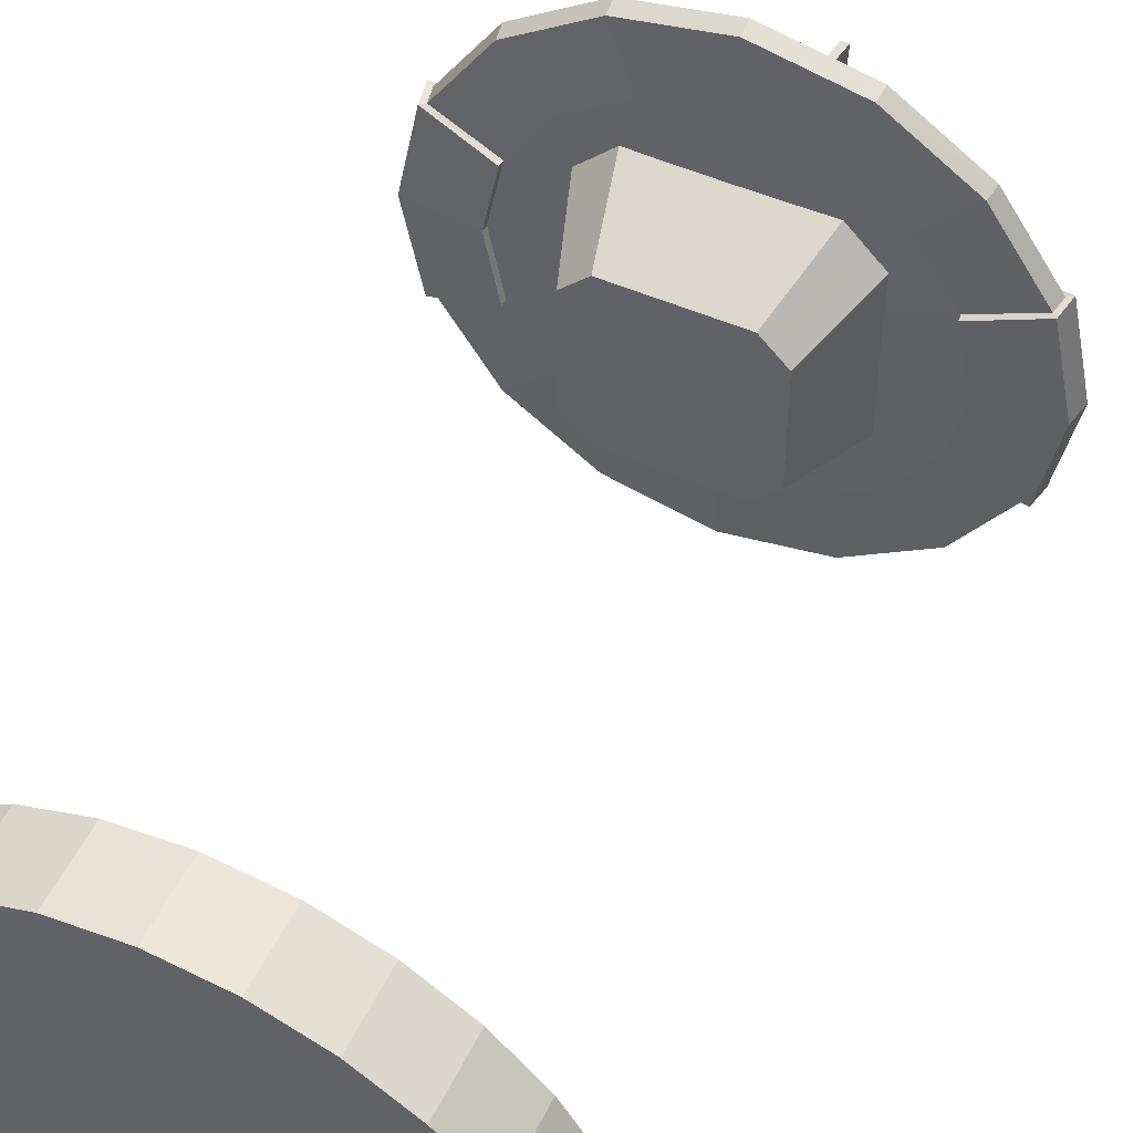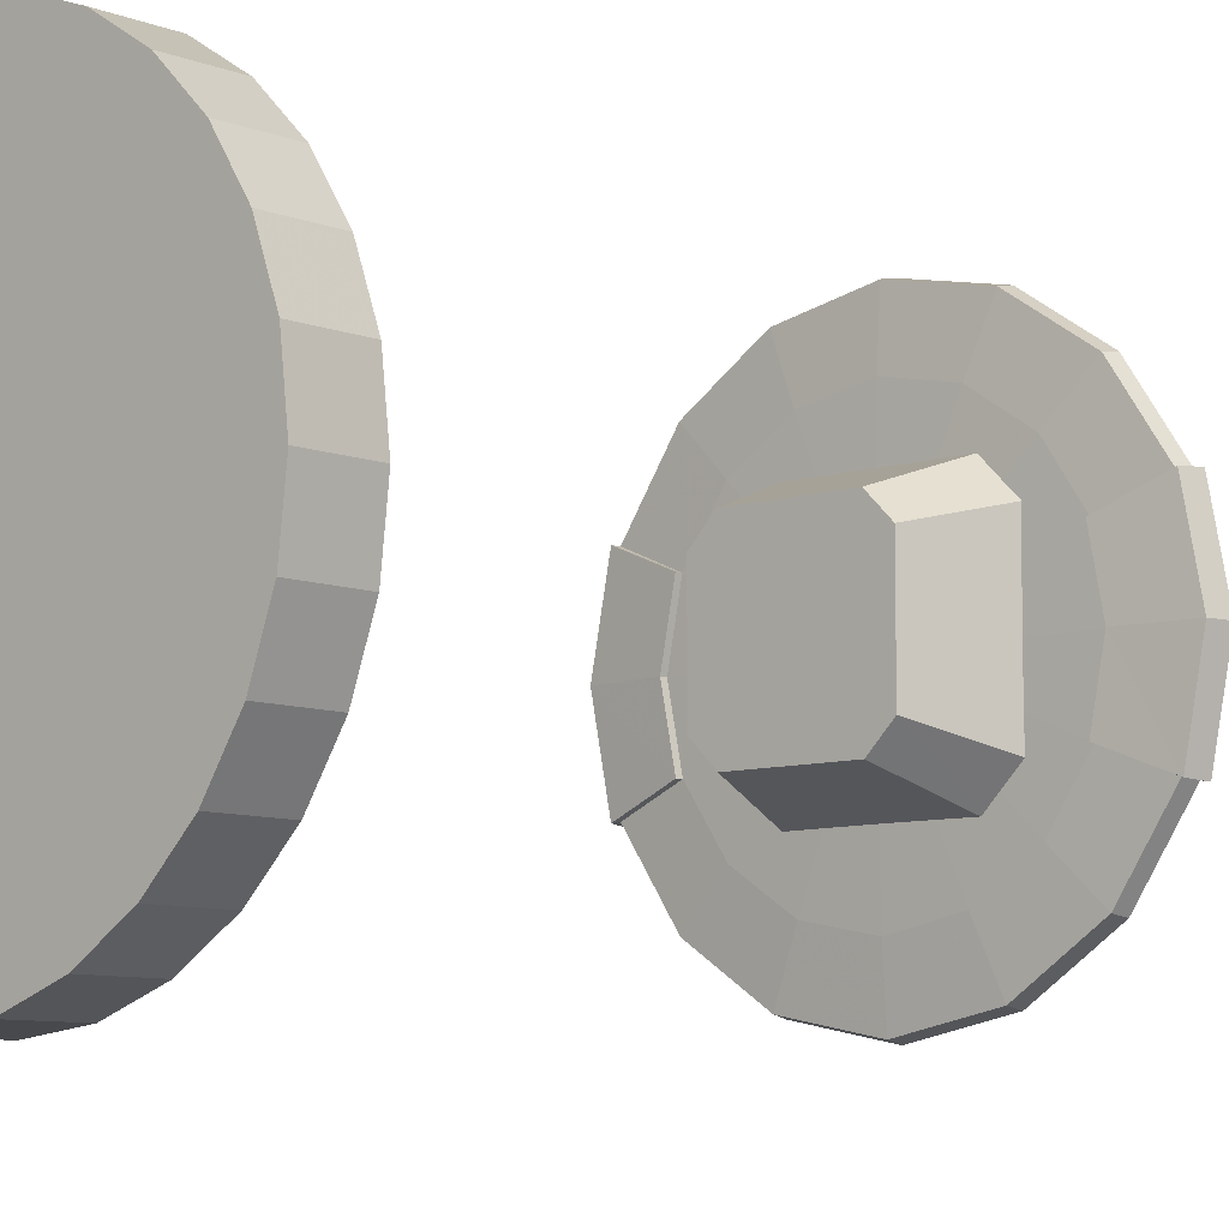
<metadata>
{"format":"obj","ext":"obj","renderer":"f3d","projection":"perspective","resolution":1024,"background":"white","views":[{"elev":50.9,"azim":25.3,"up":"+Z"},{"elev":-8.0,"azim":42.1,"up":"+Z"}]}
</metadata>
<code>
v  0.2366 0.695 0.0008
v  0.2147 0.6995 -0.0879
v  0.1644 0.6995 -0.1631
v  0.0892 0.6995 -0.2134
v  0.0004 0.6995 -0.2311
v  -0.0883 0.6995 -0.2134
v  -0.1635 0.6995 -0.1631
v  -0.2138 0.6995 -0.0879
v  -0.2358 0.695 0.0008
v  -0.2138 0.6995 0.0896
v  -0.1635 0.6995 0.1648
v  -0.0883 0.6995 0.2151
v  0.0004 0.6995 0.2327
v  0.0892 0.6995 0.2151
v  0.1644 0.6995 0.1648
v  0.2147 0.6995 0.0896
v  0.1571 0.745 0.0008
v  0.1452 0.745 -0.0591
v  0.1112 0.745 -0.1099
v  0.0604 0.745 -0.1439
v  0.0004 0.745 -0.1558
v  -0.0595 0.745 -0.1439
v  -0.1103 0.745 -0.1099
v  -0.1443 0.745 -0.0591
v  -0.1562 0.745 0.0008
v  -0.1443 0.745 0.0608
v  -0.1103 0.745 0.1116
v  -0.0595 0.745 0.1456
v  0.0004 0.745 0.1575
v  0.0604 0.745 0.1456
v  0.1112 0.745 0.1116
v  0.1452 0.745 0.0608
v  0.2409 0.7168 0.0008
v  0.2175 0.714 -0.0891
v  0.1666 0.714 -0.1653
v  0.0903 0.714 -0.2162
v  0.0004 0.714 -0.2341
v  -0.0895 0.714 -0.2162
v  -0.1657 0.714 -0.1653
v  -0.2166 0.714 -0.0891
v  -0.24 0.7168 0.0008
v  -0.2166 0.714 0.0907
v  -0.1657 0.714 0.1669
v  -0.0895 0.714 0.2179
v  0.0004 0.714 0.2358
v  0.0903 0.714 0.2179
v  0.1666 0.714 0.1669
v  0.2175 0.714 0.0907
v  0.0004 0.7708 0.0008
v  0.0004 0.6906 0.0008
v  0.1712 0.695 0.0008
v  0.1582 0.695 -0.0645
v  0.1212 0.695 -0.1199
v  0.0658 0.695 -0.1569
v  0.0004 0.695 -0.1699
v  -0.0649 0.695 -0.1569
v  -0.1203 0.695 -0.1199
v  -0.1573 0.695 -0.0645
v  -0.1703 0.695 0.0008
v  -0.1573 0.695 0.0662
v  -0.1203 0.695 0.1216
v  -0.0649 0.695 0.1586
v  0.0004 0.695 0.1716
v  0.0658 0.695 0.1586
v  0.1212 0.695 0.1216
v  0.1582 0.695 0.0662
v  0.2229 0.7168 -0.0902
v  0.1474 0.7507 -0.0596
v  0.1594 0.7507 0.0008
v  0.1474 0.7507 0.0612
v  0.2229 0.7168 0.0918
v  0.2189 0.6951 0.0904
v  0.1586 0.6889 0.0663
v  0.1716 0.6889 0.0008
v  0.1586 0.6889 -0.0646
v  0.2189 0.6951 -0.0888
v  -0.1466 0.7507 -0.0596
v  -0.2221 0.7168 -0.0902
v  -0.2181 0.6951 -0.0888
v  -0.1578 0.6889 -0.0646
v  -0.1708 0.6889 0.0008
v  -0.1578 0.6889 0.0663
v  -0.2181 0.6951 0.0904
v  -0.2221 0.7168 0.0918
v  -0.1466 0.7507 0.0612
v  -0.1585 0.7507 0.0008
v  0.0788 0.7518 0.0008
v  0.0728 0.7518 -0.0291
v  0.0558 0.7518 -0.0546
v  0.0304 0.7518 -0.0715
v  0.0004 0.7518 -0.0775
v  -0.0295 0.7518 -0.0715
v  -0.0549 0.7518 -0.0546
v  -0.0719 0.7518 -0.0291
v  -0.0779 0.7518 0.0008
v  -0.0719 0.7518 0.0308
v  -0.0549 0.7518 0.0562
v  -0.0295 0.7518 0.0732
v  0.0004 0.7518 0.0792
v  0.0304 0.7518 0.0732
v  0.0558 0.7518 0.0562
v  0.0728 0.7518 0.0308
v  0.0762 0.7642 0.0008
v  0.0704 0.7642 -0.0282
v  0.054 0.7642 -0.0527
v  0.0294 0.7642 -0.0691
v  0.0004 0.7642 -0.0749
v  -0.0285 0.7642 -0.0691
v  -0.0531 0.7642 -0.0527
v  -0.0695 0.7642 -0.0282
v  -0.0753 0.7642 0.0008
v  -0.0695 0.7642 0.0298
v  -0.0531 0.7642 0.0544
v  -0.0285 0.7642 0.0708
v  0.0004 0.7642 0.0766
v  0.0294 0.7642 0.0708
v  0.054 0.7642 0.0544
v  0.0704 0.7642 0.0298
v  -0.0779 0.7037 0.1179
v  0.0788 0.7037 0.1179
v  -0.1115 0.7037 -0.0723
v  0.1123 0.7037 -0.0723
v  -0.0793 0.61 0.0618
v  0.0562 0.61 0.0858
v  -0.0554 0.61 -0.0737
v  0.0802 0.61 -0.0498
v  -0.1115 0.7037 0.0844
v  0.1123 0.7037 0.0844
v  -0.0779 0.7037 -0.1059
v  0.0788 0.7037 -0.1059
v  -0.0554 0.61 0.0858
v  0.0802 0.61 0.0618
v  -0.0793 0.61 -0.0498
v  0.0562 0.61 -0.0737
v  -0.0028 0.8866 0.0707
v  -0.0028 0.8831 0.0508
v  -0.0028 0.7651 0.0678
v  -0.0028 0.7712 0.1022
v  -0.0028 0.7351 0.0741
v  -0.0028 0.7398 0.1008
v  0.0037 0.8866 0.0707
v  0.0037 0.8831 0.0508
v  0.0037 0.7651 0.0678
v  0.0037 0.7712 0.1022
v  0.0037 0.7351 0.0741
v  0.0037 0.7398 0.1008
v  -0.006 0.7296 -0.0534
v  -0.006 0.7791 -0.0433
v  -0.006 0.79 -0.0638
v  -0.006 0.9453 -0.051
v  -0.006 0.9443 -0.0774
v  -0.006 0.7633 -0.1218
v  -0.006 0.7314 -0.1011
v  0.0069 0.7296 -0.0534
v  0.0069 0.7791 -0.0433
v  0.0069 0.79 -0.0638
v  0.0069 0.9453 -0.051
v  0.0069 0.9443 -0.0774
v  0.0069 0.7633 -0.1218
v  0.0069 0.7314 -0.1011
v  0.2366 0.695 0.0008
v  0.2147 0.6995 -0.0879
v  0.2147 0.6995 -0.0879
v  0.1644 0.6995 -0.1631
v  0.0892 0.6995 -0.2134
v  0.0004 0.6995 -0.2311
v  -0.0883 0.6995 -0.2134
v  -0.1635 0.6995 -0.1631
v  -0.2138 0.6995 -0.0879
v  -0.2138 0.6995 -0.0879
v  -0.2358 0.695 0.0008
v  -0.2138 0.6995 0.0896
v  -0.2138 0.6995 0.0896
v  -0.1635 0.6995 0.1648
v  -0.0883 0.6995 0.2151
v  0.0004 0.6995 0.2327
v  0.0892 0.6995 0.2151
v  0.1644 0.6995 0.1648
v  0.2147 0.6995 0.0896
v  0.2147 0.6995 0.0896
v  0.1571 0.745 0.0008
v  0.1452 0.745 -0.0591
v  0.1452 0.745 -0.0591
v  -0.1443 0.745 -0.0591
v  -0.1443 0.745 -0.0591
v  -0.1562 0.745 0.0008
v  -0.1443 0.745 0.0608
v  -0.1443 0.745 0.0608
v  0.1452 0.745 0.0608
v  0.1452 0.745 0.0608
v  0.2409 0.7168 0.0008
v  0.2175 0.714 -0.0891
v  0.2175 0.714 -0.0891
v  0.1666 0.714 -0.1653
v  0.0903 0.714 -0.2162
v  0.0004 0.714 -0.2341
v  -0.0895 0.714 -0.2162
v  -0.1657 0.714 -0.1653
v  -0.2166 0.714 -0.0891
v  -0.2166 0.714 -0.0891
v  -0.24 0.7168 0.0008
v  -0.2166 0.714 0.0907
v  -0.2166 0.714 0.0907
v  -0.1657 0.714 0.1669
v  -0.0895 0.714 0.2179
v  0.0004 0.714 0.2358
v  0.0903 0.714 0.2179
v  0.1666 0.714 0.1669
v  0.2175 0.714 0.0907
v  0.2175 0.714 0.0907
v  0.1712 0.695 0.0008
v  0.1582 0.695 -0.0645
v  0.1582 0.695 -0.0645
v  -0.1573 0.695 -0.0645
v  -0.1573 0.695 -0.0645
v  -0.1703 0.695 0.0008
v  -0.1573 0.695 0.0662
v  -0.1573 0.695 0.0662
v  0.1582 0.695 0.0662
v  0.1582 0.695 0.0662
v  0.2229 0.7168 -0.0902
v  0.2229 0.7168 -0.0902
v  0.1474 0.7507 -0.0596
v  0.1474 0.7507 -0.0596
v  0.1594 0.7507 0.0008
v  0.1474 0.7507 0.0612
v  0.1474 0.7507 0.0612
v  0.2229 0.7168 0.0918
v  0.2229 0.7168 0.0918
v  0.2189 0.6951 0.0904
v  0.2189 0.6951 0.0904
v  0.1586 0.6889 0.0663
v  0.1586 0.6889 0.0663
v  0.1716 0.6889 0.0008
v  0.1586 0.6889 -0.0646
v  0.1586 0.6889 -0.0646
v  0.2189 0.6951 -0.0888
v  0.2189 0.6951 -0.0888
v  -0.1466 0.7507 -0.0596
v  -0.1466 0.7507 -0.0596
v  -0.2221 0.7168 -0.0902
v  -0.2221 0.7168 -0.0902
v  -0.2181 0.6951 -0.0888
v  -0.2181 0.6951 -0.0888
v  -0.1578 0.6889 -0.0646
v  -0.1578 0.6889 -0.0646
v  -0.1708 0.6889 0.0008
v  -0.1578 0.6889 0.0663
v  -0.1578 0.6889 0.0663
v  -0.2181 0.6951 0.0904
v  -0.2181 0.6951 0.0904
v  -0.2221 0.7168 0.0918
v  -0.2221 0.7168 0.0918
v  -0.1466 0.7507 0.0612
v  -0.1466 0.7507 0.0612
v  -0.1585 0.7507 0.0008
v  0.0788 0.7518 0.0008
v  0.0728 0.7518 -0.0291
v  0.0558 0.7518 -0.0546
v  0.0304 0.7518 -0.0715
v  0.0004 0.7518 -0.0775
v  -0.0295 0.7518 -0.0715
v  -0.0549 0.7518 -0.0546
v  -0.0719 0.7518 -0.0291
v  -0.0779 0.7518 0.0008
v  -0.0719 0.7518 0.0308
v  -0.0549 0.7518 0.0562
v  -0.0295 0.7518 0.0732
v  0.0004 0.7518 0.0792
v  0.0304 0.7518 0.0732
v  0.0558 0.7518 0.0562
v  0.0728 0.7518 0.0308
v  0.0762 0.7642 0.0008
v  0.0704 0.7642 -0.0282
v  0.054 0.7642 -0.0527
v  0.0294 0.7642 -0.0691
v  0.0004 0.7642 -0.0749
v  -0.0285 0.7642 -0.0691
v  -0.0531 0.7642 -0.0527
v  -0.0695 0.7642 -0.0282
v  -0.0753 0.7642 0.0008
v  -0.0695 0.7642 0.0298
v  -0.0531 0.7642 0.0544
v  -0.0285 0.7642 0.0708
v  0.0004 0.7642 0.0766
v  0.0294 0.7642 0.0708
v  0.054 0.7642 0.0544
v  0.0704 0.7642 0.0298
v  -0.0779 0.7037 0.1179
v  -0.0779 0.7037 0.1179
v  0.0788 0.7037 0.1179
v  0.0788 0.7037 0.1179
v  -0.1115 0.7037 -0.0723
v  -0.1115 0.7037 -0.0723
v  0.1123 0.7037 -0.0723
v  0.1123 0.7037 -0.0723
v  -0.0793 0.61 0.0618
v  -0.0793 0.61 0.0618
v  0.0562 0.61 0.0858
v  0.0562 0.61 0.0858
v  -0.0554 0.61 -0.0737
v  -0.0554 0.61 -0.0737
v  0.0802 0.61 -0.0498
v  0.0802 0.61 -0.0498
v  -0.1115 0.7037 0.0844
v  -0.1115 0.7037 0.0844
v  0.1123 0.7037 0.0844
v  0.1123 0.7037 0.0844
v  -0.0779 0.7037 -0.1059
v  -0.0779 0.7037 -0.1059
v  0.0788 0.7037 -0.1059
v  0.0788 0.7037 -0.1059
v  -0.0554 0.61 0.0858
v  -0.0554 0.61 0.0858
v  0.0802 0.61 0.0618
v  0.0802 0.61 0.0618
v  -0.0793 0.61 -0.0498
v  -0.0793 0.61 -0.0498
v  0.0562 0.61 -0.0737
v  0.0562 0.61 -0.0737
v  -0.0028 0.8866 0.0707
v  -0.0028 0.8866 0.0707
v  -0.0028 0.8831 0.0508
v  -0.0028 0.8831 0.0508
v  -0.0028 0.7651 0.0678
v  -0.0028 0.7651 0.0678
v  -0.0028 0.7712 0.1022
v  -0.0028 0.7712 0.1022
v  -0.0028 0.7351 0.0741
v  -0.0028 0.7351 0.0741
v  -0.0028 0.7398 0.1008
v  -0.0028 0.7398 0.1008
v  0.0037 0.8866 0.0707
v  0.0037 0.8866 0.0707
v  0.0037 0.8831 0.0508
v  0.0037 0.8831 0.0508
v  0.0037 0.7651 0.0678
v  0.0037 0.7651 0.0678
v  0.0037 0.7712 0.1022
v  0.0037 0.7712 0.1022
v  0.0037 0.7351 0.0741
v  0.0037 0.7351 0.0741
v  0.0037 0.7398 0.1008
v  0.0037 0.7398 0.1008
v  -0.006 0.7296 -0.0534
v  -0.006 0.7296 -0.0534
v  -0.006 0.7791 -0.0433
v  -0.006 0.7791 -0.0433
v  -0.006 0.79 -0.0638
v  -0.006 0.79 -0.0638
v  -0.006 0.9453 -0.051
v  -0.006 0.9453 -0.051
v  -0.006 0.9443 -0.0774
v  -0.006 0.9443 -0.0774
v  -0.006 0.7633 -0.1218
v  -0.006 0.7633 -0.1218
v  -0.006 0.7314 -0.1011
v  -0.006 0.7314 -0.1011
v  0.0069 0.7296 -0.0534
v  0.0069 0.7296 -0.0534
v  0.0069 0.7791 -0.0433
v  0.0069 0.7791 -0.0433
v  0.0069 0.79 -0.0638
v  0.0069 0.79 -0.0638
v  0.0069 0.9453 -0.051
v  0.0069 0.9453 -0.051
v  0.0069 0.9443 -0.0774
v  0.0069 0.9443 -0.0774
v  0.0069 0.7633 -0.1218
v  0.0069 0.7633 -0.1218
v  0.0069 0.7314 -0.1011
v  0.0069 0.7314 -0.1011
g platform_3
f 33 222 223
f 223 69 33
f 192 35 19
f 19 183 192
f 35 36 20
f 20 19 35
f 36 37 21
f 21 20 36
f 37 38 22
f 22 21 37
f 38 39 23
f 23 22 38
f 39 199 185
f 185 23 39
f 241 41 86
f 86 239 241
f 41 253 254
f 254 86 41
f 202 43 27
f 27 188 202
f 43 44 28
f 28 27 43
f 44 45 29
f 29 28 44
f 45 46 30
f 30 29 45
f 46 47 31
f 31 30 46
f 47 209 32
f 32 31 47
f 71 33 69
f 69 226 71
f 161 238 67
f 67 191 161
f 2 164 194
f 194 34 2
f 164 165 195
f 195 194 164
f 165 166 196
f 196 195 165
f 166 167 197
f 197 196 166
f 167 168 198
f 198 197 167
f 168 170 200
f 200 198 168
f 243 171 201
f 201 78 243
f 171 251 84
f 84 201 171
f 10 174 204
f 204 42 10
f 174 175 205
f 205 204 174
f 175 176 206
f 206 205 175
f 176 177 207
f 207 206 176
f 177 178 208
f 208 207 177
f 178 180 210
f 210 208 178
f 72 161 191
f 191 229 72
f 183 258 257
f 257 17 183
f 19 259 258
f 258 183 19
f 20 260 259
f 259 19 20
f 21 261 260
f 260 20 21
f 22 262 261
f 261 21 22
f 23 263 262
f 262 22 23
f 185 264 263
f 263 23 185
f 186 265 264
f 264 185 186
f 188 266 265
f 265 186 188
f 27 267 266
f 266 188 27
f 28 268 267
f 267 27 28
f 29 269 268
f 268 28 29
f 30 270 269
f 269 29 30
f 31 271 270
f 270 30 31
f 32 272 271
f 271 31 32
f 32 17 257
f 257 272 32
f 76 1 234
f 234 235 76
f 3 163 213
f 213 53 3
f 4 3 53
f 53 54 4
f 5 4 54
f 54 55 5
f 6 5 55
f 55 56 6
f 7 6 56
f 56 57 7
f 8 7 57
f 57 58 8
f 9 79 245
f 245 247 9
f 83 9 247
f 247 248 83
f 11 173 218
f 218 61 11
f 12 11 61
f 61 62 12
f 13 12 62
f 62 63 13
f 14 13 63
f 63 64 14
f 15 14 64
f 64 65 15
f 16 15 65
f 65 66 16
f 231 232 234
f 234 1 231
f 211 50 213
f 213 50 53
f 53 50 54
f 54 50 55
f 55 50 56
f 56 50 57
f 57 50 58
f 58 50 216
f 216 50 218
f 218 50 61
f 61 50 62
f 62 50 63
f 63 50 64
f 64 50 65
f 65 50 66
f 66 50 211
f 193 182 224
f 224 221 193
f 18 181 225
f 225 68 18
f 181 190 227
f 227 225 181
f 189 48 228
f 228 70 189
f 48 179 230
f 230 228 48
f 179 220 233
f 233 230 179
f 219 51 74
f 74 73 219
f 51 212 236
f 236 74 51
f 52 162 237
f 237 75 52
f 162 193 221
f 221 237 162
f 24 40 242
f 242 77 24
f 40 169 244
f 244 242 40
f 169 215 246
f 246 244 169
f 214 59 81
f 81 80 214
f 59 217 249
f 249 81 59
f 60 172 250
f 250 82 60
f 172 203 252
f 252 250 172
f 203 187 255
f 255 252 203
f 26 25 256
f 256 85 26
f 25 184 240
f 240 256 25
f 274 49 273
f 275 49 274
f 276 49 275
f 277 49 276
f 278 49 277
f 279 49 278
f 280 49 279
f 281 49 280
f 282 49 281
f 283 49 282
f 284 49 283
f 285 49 284
f 286 49 285
f 287 49 286
f 288 49 287
f 273 49 288
f 87 88 104
f 104 103 87
f 88 89 105
f 105 104 88
f 89 90 106
f 106 105 89
f 90 91 107
f 107 106 90
f 91 92 108
f 108 107 91
f 92 93 109
f 109 108 92
f 93 94 110
f 110 109 93
f 94 95 111
f 111 110 94
f 95 96 112
f 112 111 95
f 96 97 113
f 113 112 96
f 97 98 114
f 114 113 97
f 98 99 115
f 115 114 98
f 99 100 116
f 116 115 99
f 100 101 117
f 117 116 100
f 101 102 118
f 118 117 101
f 102 87 103
f 103 118 102
f 119 292 308
f 308 295 312
f 119 308 312
f 312 129 121
f 119 312 121
f 127 119 121
f 297 317 301
f 301 320 303
f 297 301 303
f 303 132 299
f 297 303 299
f 313 297 299
f 290 314 124
f 124 120 290
f 307 315 126
f 126 296 307
f 311 134 125
f 125 309 311
f 294 318 123
f 123 305 294
f 289 306 298
f 298 131 289
f 300 316 128
f 128 291 300
f 304 319 130
f 130 122 304
f 302 133 293
f 293 310 302
f 326 138 135
f 135 324 326
f 330 140 327
f 327 325 330
f 333 339 143
f 143 335 333
f 144 343 341
f 341 337 144
f 334 142 136
f 136 322 334
f 336 338 137
f 137 323 336
f 340 141 321
f 321 328 340
f 338 145 139
f 139 137 338
f 342 146 331
f 331 329 342
f 344 340 328
f 328 332 344
f 350 356 153
f 350 153 147
f 350 147 348
f 354 356 350
f 350 352 354
f 371 369 363
f 363 361 359
f 371 363 359
f 363 369 367
f 367 365 363
f 370 160 357
f 357 355 370
f 372 154 345
f 345 358 372
f 360 155 148
f 148 346 360
f 362 156 149
f 149 347 362
f 364 157 150
f 150 349 364
f 366 158 151
f 151 351 366
f 368 159 152
f 152 353 368
v  0.25 0.0312 -0
v  0.2434 0.0313 -0.0573
v  0.2246 0.0312 -0.1099
v  0.195 0.0313 -0.1563
v  0.1563 0.0313 -0.195
v  0.1099 0.0313 -0.2246
v  0.0573 0.0313 -0.2434
v  -0 0.0312 -0.25
v  -0.0573 0.0313 -0.2434
v  -0.1099 0.0313 -0.2246
v  -0.1563 0.0313 -0.195
v  -0.195 0.0313 -0.1563
v  -0.2246 0.0313 -0.1099
v  -0.2434 0.0313 -0.0573
v  -0.25 0.0313 0
v  -0.2434 0.0313 0.0573
v  -0.2246 0.0313 0.1099
v  -0.195 0.0313 0.1563
v  -0.1563 0.0313 0.195
v  -0.1099 0.0313 0.2246
v  -0.0573 0.0313 0.2434
v  0 0.0312 0.25
v  0.0573 0.0313 0.2434
v  0.1099 0.0312 0.2246
v  0.1563 0.0313 0.195
v  0.195 0.0313 0.1563
v  0.2246 0.0313 0.1099
v  0.2434 0.0313 0.0573
v  0.25 -0.0313 -0
v  0.2434 -0.0313 -0.0573
v  0.2246 -0.0313 -0.1099
v  0.195 -0.0313 -0.1563
v  0.1563 -0.0313 -0.195
v  0.1099 -0.0313 -0.2246
v  0.0573 -0.0313 -0.2434
v  -0 -0.0313 -0.25
v  -0.0573 -0.0313 -0.2434
v  -0.1099 -0.0313 -0.2246
v  -0.1563 -0.0313 -0.195
v  -0.195 -0.0313 -0.1563
v  -0.2246 -0.0313 -0.1099
v  -0.2434 -0.0313 -0.0573
v  -0.25 -0.0313 0
v  -0.2434 -0.0313 0.0573
v  -0.2246 -0.0313 0.1099
v  -0.195 -0.0313 0.1563
v  -0.1563 -0.0313 0.195
v  -0.1099 -0.0313 0.2246
v  -0.0573 -0.0313 0.2434
v  0 -0.0313 0.25
v  0.0573 -0.0313 0.2434
v  0.1099 -0.0313 0.2246
v  0.1563 -0.0313 0.195
v  0.195 -0.0313 0.1563
v  0.2246 -0.0313 0.1099
v  0.2434 -0.0313 0.0573
v  0.25 0.0312 -0
v  0.2434 0.0313 -0.0573
v  0.2246 0.0312 -0.1099
v  0.195 0.0313 -0.1563
v  0.1563 0.0313 -0.195
v  0.1099 0.0313 -0.2246
v  0.0573 0.0313 -0.2434
v  -0 0.0312 -0.25
v  -0.0573 0.0313 -0.2434
v  -0.1099 0.0313 -0.2246
v  -0.1563 0.0313 -0.195
v  -0.195 0.0313 -0.1563
v  -0.2246 0.0313 -0.1099
v  -0.2434 0.0313 -0.0573
v  -0.25 0.0313 0
v  -0.2434 0.0313 0.0573
v  -0.2246 0.0313 0.1099
v  -0.195 0.0313 0.1563
v  -0.1563 0.0313 0.195
v  -0.1099 0.0313 0.2246
v  -0.0573 0.0313 0.2434
v  0 0.0312 0.25
v  0.0573 0.0313 0.2434
v  0.1099 0.0312 0.2246
v  0.1563 0.0313 0.195
v  0.195 0.0313 0.1563
v  0.2246 0.0313 0.1099
v  0.2434 0.0313 0.0573
v  0.25 -0.0313 -0
v  0.2434 -0.0313 -0.0573
v  0.2246 -0.0313 -0.1099
v  0.195 -0.0313 -0.1563
v  0.1563 -0.0313 -0.195
v  0.1099 -0.0313 -0.2246
v  0.0573 -0.0313 -0.2434
v  -0 -0.0313 -0.25
v  -0.0573 -0.0313 -0.2434
v  -0.1099 -0.0313 -0.2246
v  -0.1563 -0.0313 -0.195
v  -0.195 -0.0313 -0.1563
v  -0.2246 -0.0313 -0.1099
v  -0.2434 -0.0313 -0.0573
v  -0.25 -0.0313 0
v  -0.2434 -0.0313 0.0573
v  -0.2246 -0.0313 0.1099
v  -0.195 -0.0313 0.1563
v  -0.1563 -0.0313 0.195
v  -0.1099 -0.0313 0.2246
v  -0.0573 -0.0313 0.2434
v  0 -0.0313 0.25
v  0.0573 -0.0313 0.2434
v  0.1099 -0.0313 0.2246
v  0.1563 -0.0313 0.195
v  0.195 -0.0313 0.1563
v  0.2246 -0.0313 0.1099
v  0.2434 -0.0313 0.0573
g Base_Circle_50
f 437 438 439
f 442 443 444
f 441 442 444
f 441 444 445
f 441 445 446
f 440 441 446
f 439 440 446
f 439 446 447
f 439 447 448
f 439 448 449
f 439 449 450
f 439 450 451
f 439 451 452
f 439 452 453
f 439 453 454
f 439 454 455
f 439 455 400
f 439 400 373
f 439 373 430
f 439 430 431
f 439 431 432
f 439 432 433
f 439 433 434
f 439 434 435
f 439 435 436
f 437 439 436
f 411 410 409
f 411 409 408
f 411 408 407
f 411 407 406
f 411 406 405
f 411 405 404
f 411 404 403
f 411 403 402
f 411 402 401
f 411 401 428
f 411 428 427
f 411 427 426
f 411 426 425
f 411 425 424
f 411 424 423
f 411 423 422
f 411 422 421
f 411 421 420
f 411 420 419
f 411 419 418
f 416 415 414
f 416 414 413
f 417 416 413
f 418 417 413
f 418 413 412
f 411 418 412
f 470 471 387
f 387 386 470
f 471 472 388
f 388 387 471
f 465 466 382
f 382 381 465
f 466 467 383
f 383 382 466
f 464 465 381
f 381 380 464
f 463 464 380
f 380 379 463
f 462 463 379
f 379 378 462
f 461 462 378
f 378 377 461
f 460 461 377
f 377 376 460
f 459 460 376
f 376 375 459
f 458 459 375
f 375 374 458
f 457 458 374
f 374 429 457
f 484 457 429
f 429 456 484
f 483 484 456
f 456 399 483
f 482 483 399
f 399 398 482
f 481 482 398
f 398 397 481
f 480 481 397
f 397 396 480
f 479 480 396
f 396 395 479
f 478 479 395
f 395 394 478
f 477 478 394
f 394 393 477
f 476 477 393
f 393 392 476
f 475 476 392
f 392 391 475
f 474 475 391
f 391 390 474
f 467 468 384
f 384 383 467
f 468 469 385
f 385 384 468
f 473 474 390
f 390 389 473
f 472 473 389
f 389 388 472
f 469 470 386
f 386 385 469

</code>
